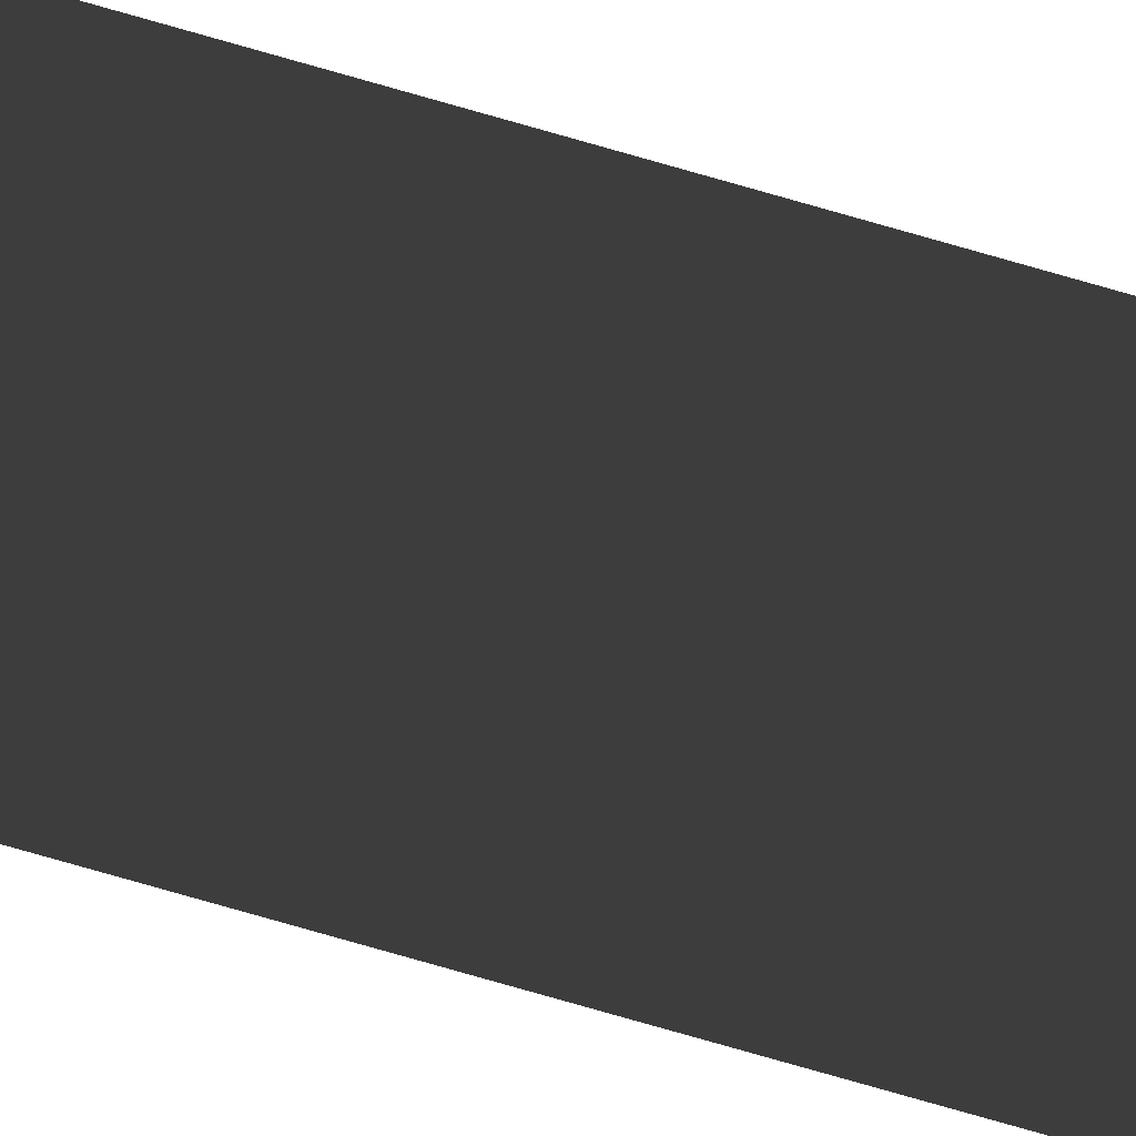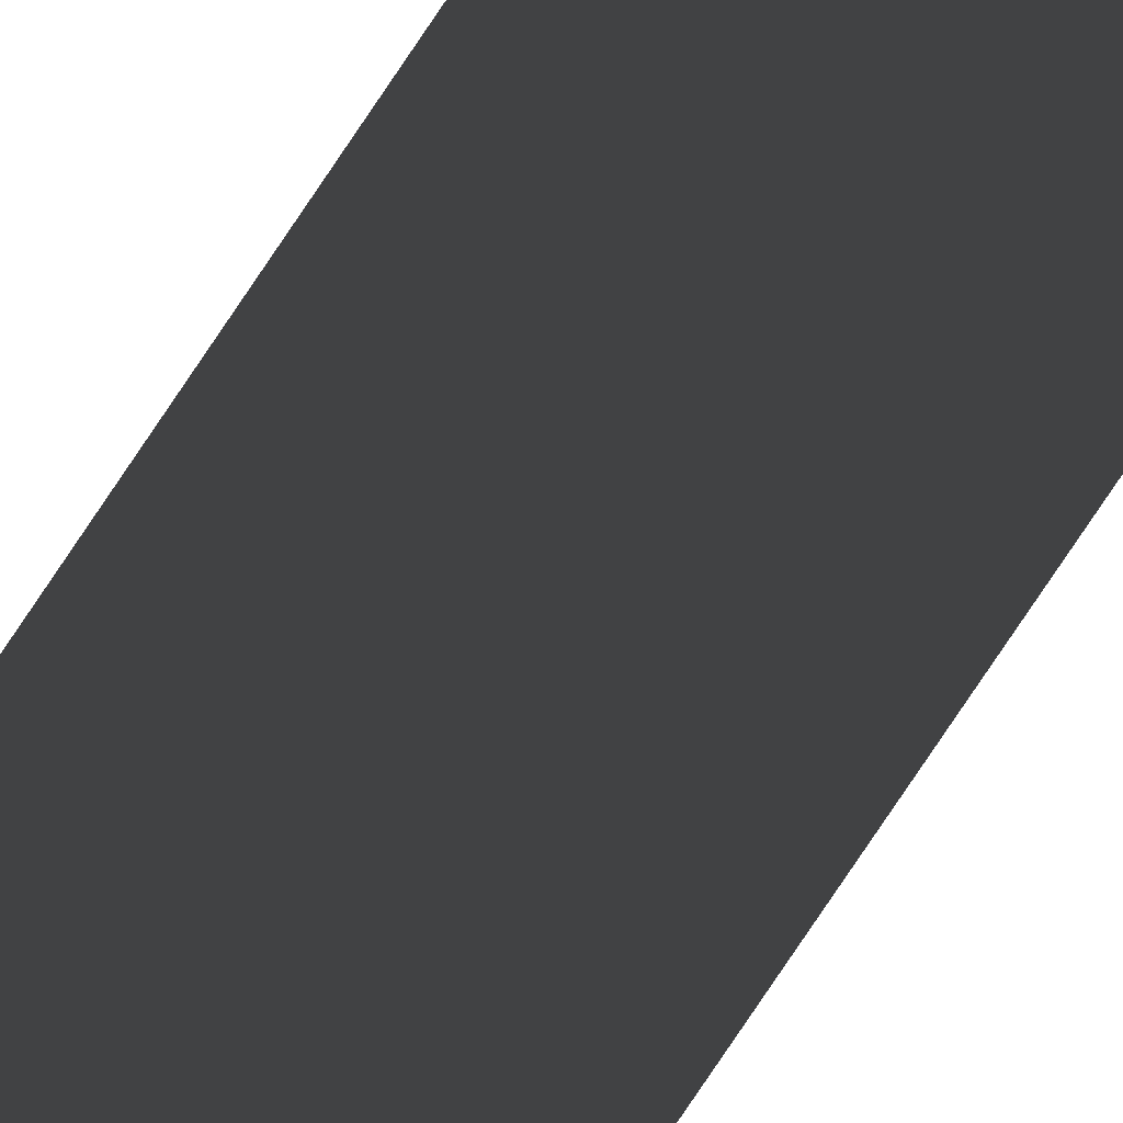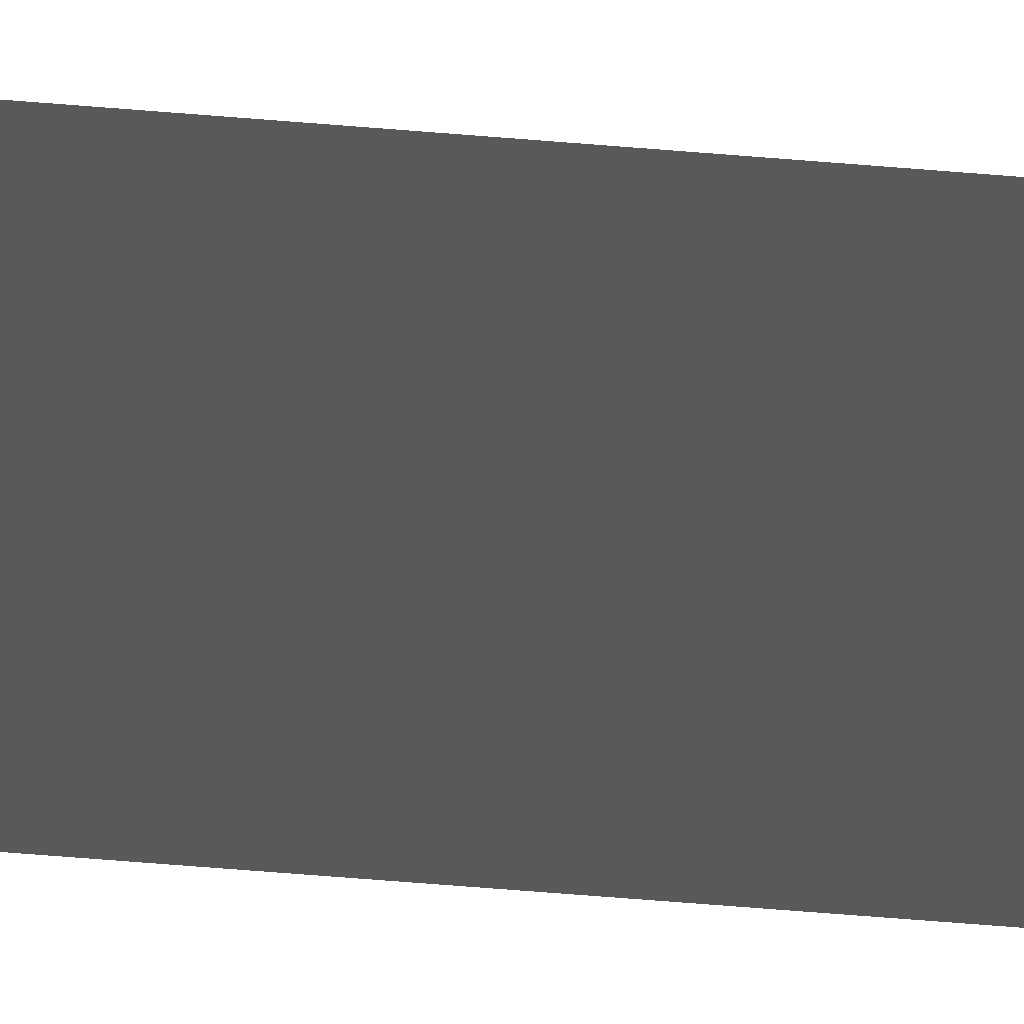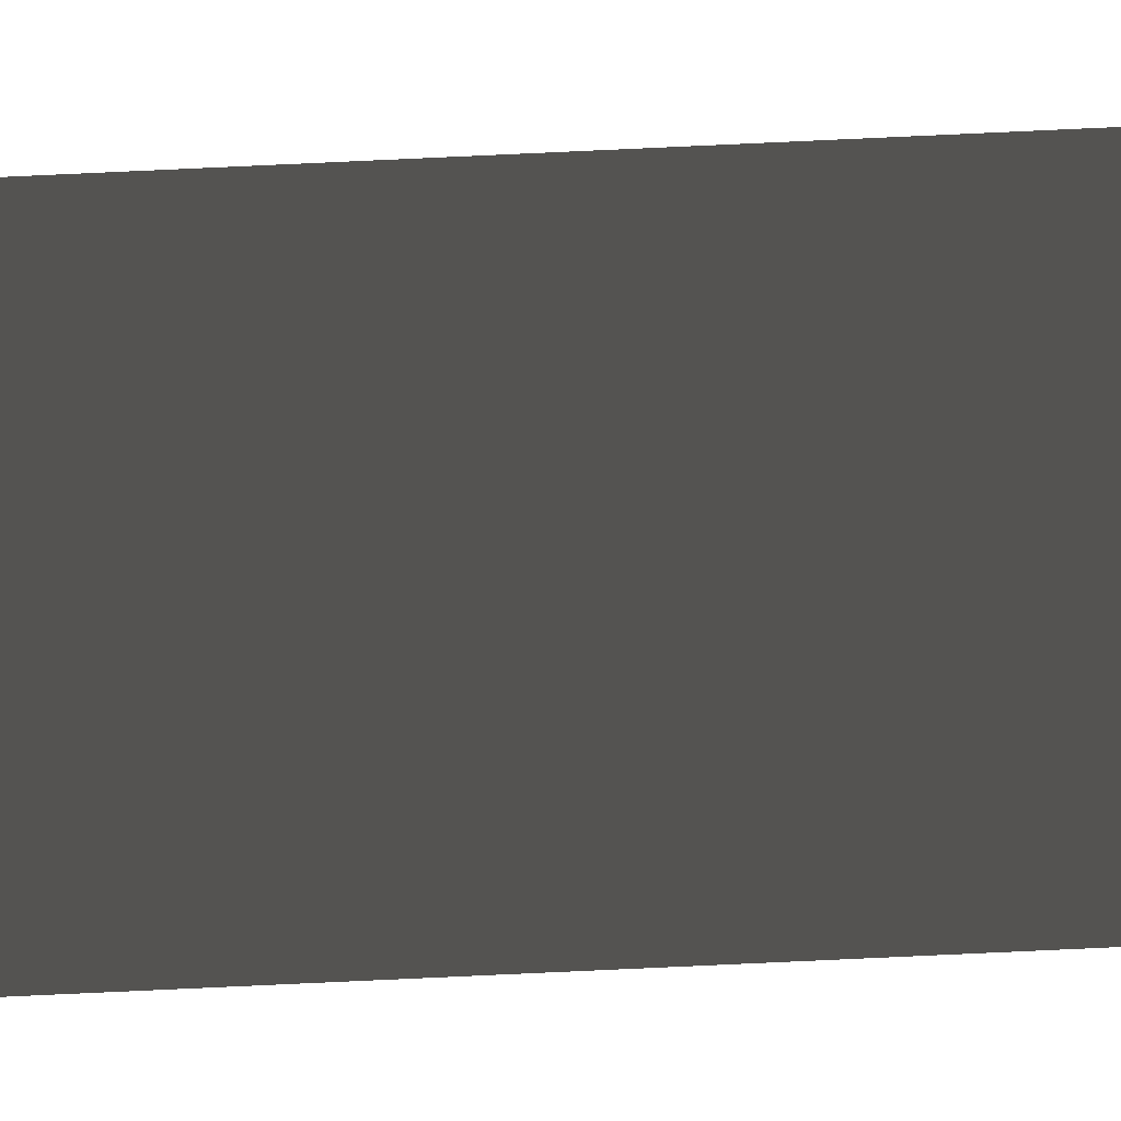
<metadata>
{"format":"obj","ext":"obj","renderer":"f3d","projection":"perspective","resolution":1024,"background":"white","views":[{"elev":-44.8,"azim":-111.6,"up":"+Y"},{"elev":-49.8,"azim":152.4,"up":"+Y"},{"elev":-14.1,"azim":72.9,"up":"+Y"},{"elev":-55.7,"azim":-86.9,"up":"+Y"}]}
</metadata>
<code>
v  0.003712 -0.003131 0.01609
v  0.002428 -0.004209 0.01609
v  0.000852 -0.004782 0.01609
v  0.004842 -2.724e-05 0.01609
v  -0.0008249 -0.004782 0.01609
v  -0.002401 -0.004209 0.01609
v  -0.004524 -0.001679 0.01609
v  0.003712 0.003076 0.01609
v  -0.003685 -0.003131 0.01609
v  -0.004815 -2.724e-05 0.01609
v  -0.004524 0.001624 0.01609
v  -0.002401 0.004154 0.01609
v  0.000852 0.004728 0.01609
v  -0.003685 0.003076 0.01609
v  -0.0008249 0.004728 0.01609
v  0.004551 0.001624 0.01609
v  0.004551 -0.001679 0.01609
v  0.002428 0.004154 0.01609
v  0.004551 0.001624 0.2221
v  0.004842 -2.723e-05 0.2221
v  0.003712 0.003076 0.2221
v  0.004551 0.001624 0.3959
v  0.003712 0.003076 0.3959
v  0.004551 -0.001679 0.2221
v  0.004842 -2.721e-05 0.3959
v  0.003712 -0.003131 0.2221
v  0.004551 -0.001679 0.3959
v  0.004551 0.001624 0.5697
v  0.004842 -2.72e-05 0.5697
v  0.003712 -0.003131 0.3959
v  0.004551 -0.001679 0.5697
v  0.002428 -0.004209 0.2221
v  0.002428 -0.004209 0.3959
v  0.003712 -0.003131 0.5697
v  0.004551 -0.001679 0.7436
v  0.004842 -2.72e-05 0.7436
v  0.002428 -0.004209 0.5697
v  0.003712 -0.003131 0.7436
v  0.000852 -0.004782 0.2221
v  0.000852 -0.004782 0.3959
v  0.000852 -0.004782 0.5697
v  0.002428 -0.004209 0.7436
v  0.003712 -0.003131 0.9174
v  0.004551 -0.001679 0.9174
v  0.000852 -0.004782 0.7436
v  0.002428 -0.004209 0.9174
v  -0.0008249 -0.004782 0.3959
v  -0.0008249 -0.004782 0.5697
v  -0.0008249 -0.004782 0.7436
v  0.000852 -0.004782 0.9174
v  -0.002401 -0.004209 0.3959
v  -0.002401 -0.004209 0.5697
v  -0.002401 -0.004209 0.2221
v  -0.0008249 -0.004782 0.2221
v  -0.003685 -0.003131 0.2221
v  -0.003685 -0.003131 0.3959
v  -0.003685 -0.003131 0.5697
v  -0.002401 -0.004209 0.7436
v  -0.004524 -0.001679 0.2221
v  -0.004524 -0.001679 0.3959
v  -0.004815 -2.723e-05 0.2221
v  -0.004815 -2.722e-05 0.3959
v  -0.004524 -0.001679 0.5697
v  -0.004524 0.001624 0.2221
v  -0.004524 0.001624 0.3959
v  -0.004815 -2.721e-05 0.5697
v  -0.004524 -0.001679 0.7436
v  -0.003685 -0.003131 0.7436
v  -0.004524 0.001624 0.5697
v  -0.004815 -2.72e-05 0.7436
v  -0.004524 -0.001679 0.9174
v  -0.003685 -0.003131 0.9174
v  -0.002401 -0.004209 0.9174
v  -0.0008249 -0.004782 0.9174
v  -0.004815 -2.718e-05 0.9174
v  -0.004524 0.001624 0.7436
v  -0.004524 0.001624 0.9174
v  -0.003685 0.003076 0.5697
v  -0.003685 0.003076 0.7436
v  -0.003685 0.003076 0.9174
v  -0.002401 0.004154 0.5697
v  -0.002401 0.004154 0.7436
v  -0.002401 0.004154 0.9174
v  -0.0008249 0.004728 0.5697
v  -0.0008249 0.004728 0.7436
v  -0.0008249 0.004728 0.3959
v  -0.002401 0.004154 0.3959
v  0.000852 0.004728 0.3959
v  0.000852 0.004728 0.5697
v  0.000852 0.004728 0.7436
v  -0.0008249 0.004728 0.9174
v  0.000852 0.004728 0.9174
v  0.000852 0.004728 0.2221
v  -0.0008249 0.004728 0.2221
v  -0.002401 0.004154 0.2221
v  -0.003685 0.003076 0.2221
v  -0.003685 0.003076 0.3959
v  0.004842 -2.718e-05 0.9174
v  0.004551 0.001624 0.9174
v  0.004551 0.001624 0.7436
v  0.003712 0.003076 0.9174
v  0.003712 0.003076 0.7436
v  0.002428 0.004154 0.9174
v  0.003712 0.003076 0.5697
v  0.002428 0.004154 0.7436
v  0.002428 0.004154 0.5697
v  0.002428 0.004154 0.3959
v  0.002428 0.004154 0.2221
v  -0.002397 0.004182 0.01597
v  1.567e-05 0.004828 0.01597
v  1.479e-05 0.004828 0.01278
v  -0.00248 0.004101 0.01279
v  -0.003836 0.002744 0.01508
v  0.002509 0.004101 0.01278
v  0.002518 0.004086 0.01597
v  0.003867 0.002744 0.01508
v  0.002505 0.004101 -0.002432
v  0.004838 4.562e-09 -0.004048
v  0.003862 0.002744 -0.003337
v  0.004843 -1.002e-06 0.01437
v  -0.003841 0.002744 -0.003335
v  -0.004818 4.562e-09 -0.004046
v  -0.004813 4.562e-09 0.01437
v  -0.002484 0.004101 -0.00243
v  0.00243 -0.004181 0.01597
v  1.567e-05 -0.004828 0.01597
v  1.479e-05 -0.004828 0.01278
v  0.002509 -0.004101 0.01278
v  0.003867 -0.002744 0.01508
v  -0.00248 -0.004101 0.01279
v  -0.002487 -0.004086 0.01597
v  -0.003836 -0.002744 0.01508
v  -0.003841 -0.002744 -0.003335
v  -0.002484 -0.004101 -0.00243
v  0.003862 -0.002744 -0.003337
v  0.002505 -0.004101 -0.002432
v  0.002505 9.124e-09 -0.004048
v  0.002505 0.002744 -0.003336
v  0.002505 -0.002744 -0.003336
v  -0.002484 0.002744 -0.003335
v  -0.002485 4.562e-09 -0.004046
v  -0.002484 -0.002744 -0.003335
v  0.00251 -0.002744 0.01508
v  0.00251 6.083e-09 0.01437
v  -0.002479 0.002744 0.01508
v  -0.002479 3.041e-09 0.01437
v  -0.002479 -0.002744 0.01508
v  0.00251 0.002744 0.01508
v  0.00243 1.611e-05 0.01597
v  0.001723 -0.001691 0.01597
v  1.567e-05 -0.002398 0.01597
v  -0.002399 1.611e-05 0.01597
v  -0.001692 0.001723 0.01597
v  1.567e-05 0.002431 0.01597
v  0.001723 0.001723 0.01597
v  -0.001692 -0.001691 0.01597
f 1 2 3
f 1 3 4
f 3 5 6
f 3 6 7
f 3 7 8
f 6 9 7
f 7 10 11
f 7 11 12
f 7 12 8
f 12 13 8
f 11 14 12
f 12 15 13
f 8 16 4
f 17 1 4
f 13 18 8
f 3 8 4
f 4 16 19
f 19 20 4
f 17 4 20
f 16 8 21
f 21 19 16
f 20 19 22
f 19 21 23
f 23 22 19
f 20 24 17
f 22 25 20
f 24 20 25
f 1 17 24
f 24 26 1
f 26 24 27
f 25 27 24
f 25 22 28
f 28 29 25
f 27 25 29
f 27 30 26
f 30 27 31
f 29 31 27
f 2 1 26
f 26 32 2
f 32 26 30
f 30 33 32
f 33 30 34
f 31 34 30
f 34 31 35
f 31 29 36
f 36 35 31
f 34 37 33
f 37 34 38
f 35 38 34
f 39 32 33
f 33 40 39
f 40 33 37
f 37 41 40
f 41 37 42
f 38 42 37
f 42 38 43
f 38 35 44
f 44 43 38
f 42 45 41
f 45 42 46
f 43 46 42
f 47 40 41
f 41 48 47
f 48 41 45
f 45 49 48
f 49 45 50
f 46 50 45
f 51 47 48
f 48 52 51
f 52 48 49
f 53 54 47
f 47 51 53
f 40 47 54
f 55 53 51
f 51 56 55
f 56 51 52
f 52 57 56
f 57 52 58
f 49 58 52
f 59 55 56
f 56 60 59
f 60 56 57
f 7 9 55
f 55 59 7
f 53 55 9
f 10 7 59
f 59 61 10
f 61 59 60
f 60 62 61
f 62 60 63
f 57 63 60
f 11 10 61
f 61 64 11
f 64 61 62
f 62 65 64
f 65 62 66
f 63 66 62
f 66 63 67
f 63 57 68
f 68 67 63
f 66 69 65
f 69 66 70
f 67 70 66
f 70 67 71
f 67 68 72
f 72 71 67
f 58 68 57
f 68 58 73
f 73 72 68
f 58 49 74
f 74 73 58
f 50 74 49
f 71 75 70
f 76 70 75
f 75 77 76
f 78 69 76
f 76 79 78
f 70 76 69
f 79 76 77
f 77 80 79
f 81 78 79
f 79 82 81
f 82 79 80
f 80 83 82
f 84 81 82
f 82 85 84
f 85 82 83
f 86 87 81
f 81 84 86
f 78 81 87
f 88 86 84
f 84 89 88
f 89 84 85
f 85 90 89
f 90 85 91
f 83 91 85
f 91 92 90
f 86 88 93
f 93 94 86
f 87 86 94
f 94 93 13
f 13 15 94
f 95 94 15
f 94 95 87
f 15 12 95
f 96 95 12
f 95 96 97
f 97 87 95
f 12 14 96
f 64 96 14
f 96 64 65
f 65 97 96
f 87 97 78
f 97 65 69
f 69 78 97
f 14 11 64
f 9 6 53
f 6 5 54
f 54 53 6
f 5 3 39
f 39 54 5
f 54 39 40
f 32 39 3
f 3 2 32
f 98 44 35
f 99 98 36
f 35 36 98
f 36 100 99
f 101 99 100
f 100 36 29
f 29 28 100
f 102 100 28
f 100 102 101
f 103 101 102
f 28 104 102
f 105 102 104
f 102 105 103
f 104 28 22
f 22 23 104
f 106 104 23
f 104 106 105
f 90 105 106
f 105 90 92
f 92 103 105
f 23 107 106
f 89 106 107
f 106 89 90
f 107 23 21
f 21 108 107
f 88 107 108
f 107 88 89
f 108 21 8
f 8 18 108
f 93 108 18
f 108 93 88
f 18 13 93
f 98 99 101
f 101 103 92
f 101 92 83
f 101 83 50
f 101 50 43
f 92 91 83
f 83 80 77
f 83 77 71
f 83 71 50
f 73 74 50
f 71 73 50
f 50 46 43
f 77 75 71
f 71 72 73
f 98 101 43
f 44 98 43
f 109 110 111
f 111 112 109
f 112 113 109
f 114 111 110
f 110 115 114
f 116 117 114
f 114 115 116
f 118 119 116
f 116 120 118
f 116 119 117
f 113 121 122
f 122 123 113
f 121 113 112
f 112 124 121
f 125 126 127
f 127 128 125
f 128 129 125
f 130 127 126
f 126 131 130
f 130 131 132
f 130 132 133
f 130 133 134
f 133 132 123
f 123 122 133
f 120 129 135
f 135 129 128
f 135 118 120
f 128 136 135
f 137 138 119
f 119 118 137
f 117 119 138
f 135 136 139
f 137 118 135
f 135 139 137
f 140 121 124
f 121 140 141
f 141 122 121
f 133 122 141
f 141 142 133
f 134 133 142
f 111 114 128
f 112 111 128
f 130 112 127
f 112 128 127
f 128 114 117
f 128 117 136
f 117 138 139
f 117 139 136
f 138 137 139
f 112 130 134
f 112 134 124
f 134 142 140
f 134 140 124
f 142 141 140
f 125 129 143
f 144 143 129
f 129 120 144
f 109 113 145
f 146 145 113
f 113 123 146
f 146 123 132
f 132 147 146
f 147 132 131
f 148 116 115
f 116 148 144
f 144 120 116
f 148 115 125
f 148 125 144
f 125 143 144
f 147 131 109
f 147 109 146
f 109 145 146
f 149 125 115
f 149 150 125
f 125 150 151
f 152 109 131
f 152 153 109
f 109 153 154
f 154 110 109
f 110 154 155
f 155 115 110
f 155 149 115
f 151 126 125
f 151 156 131
f 151 131 126
f 156 152 131

</code>
